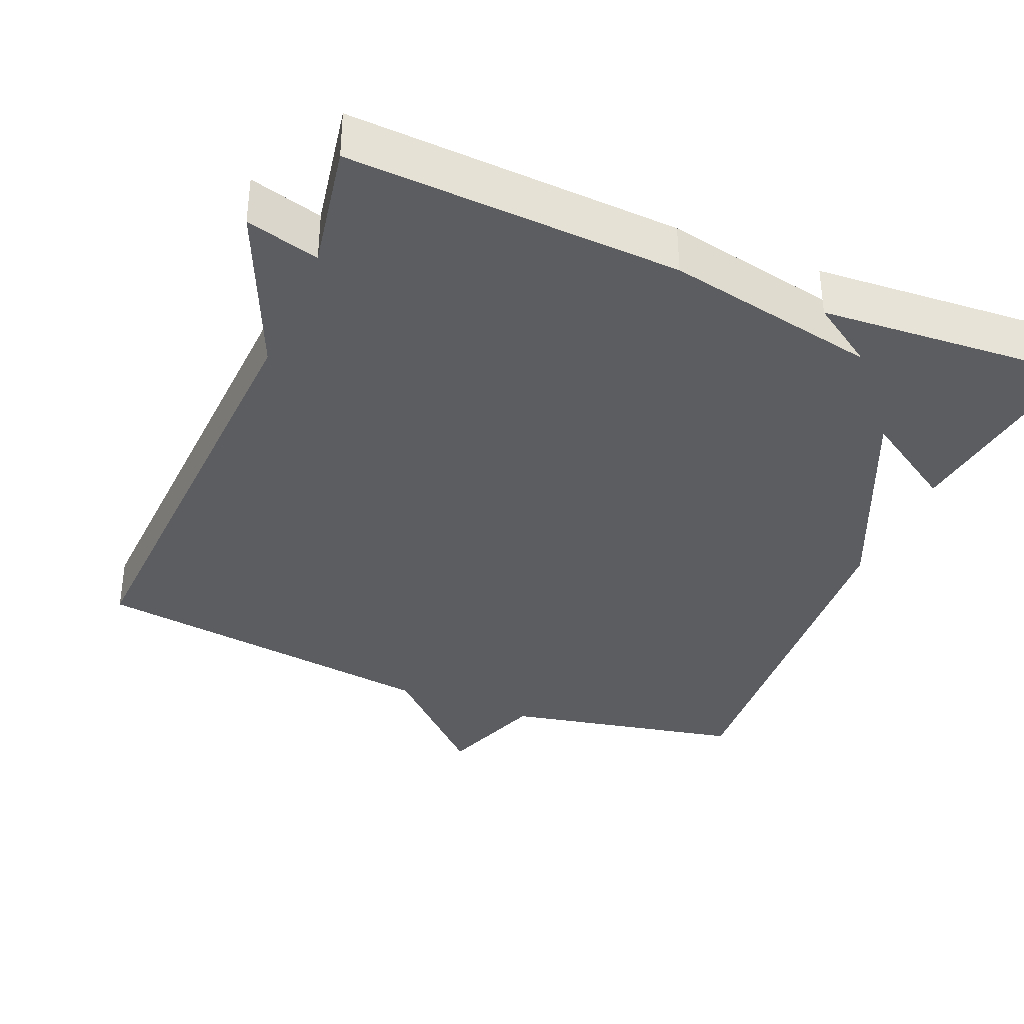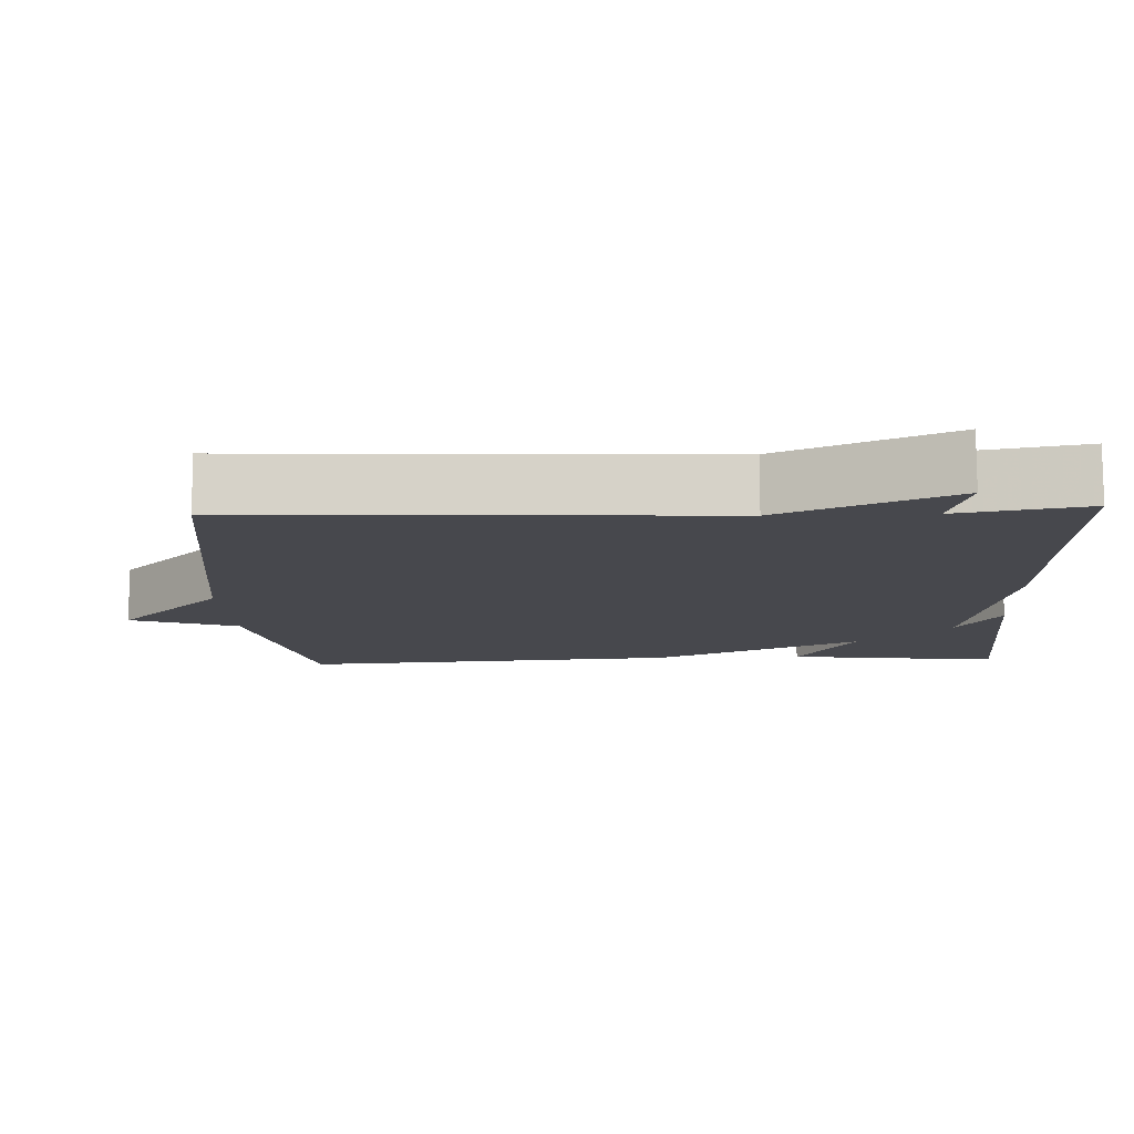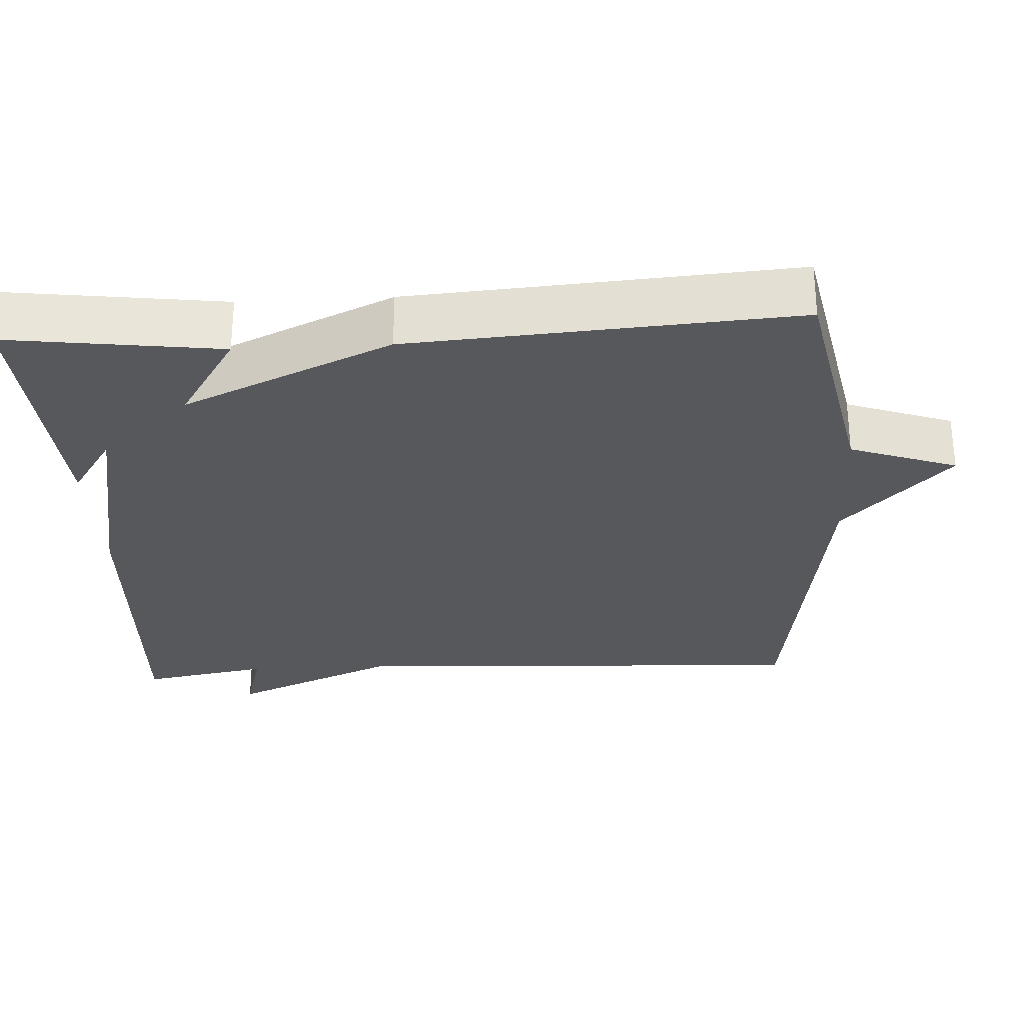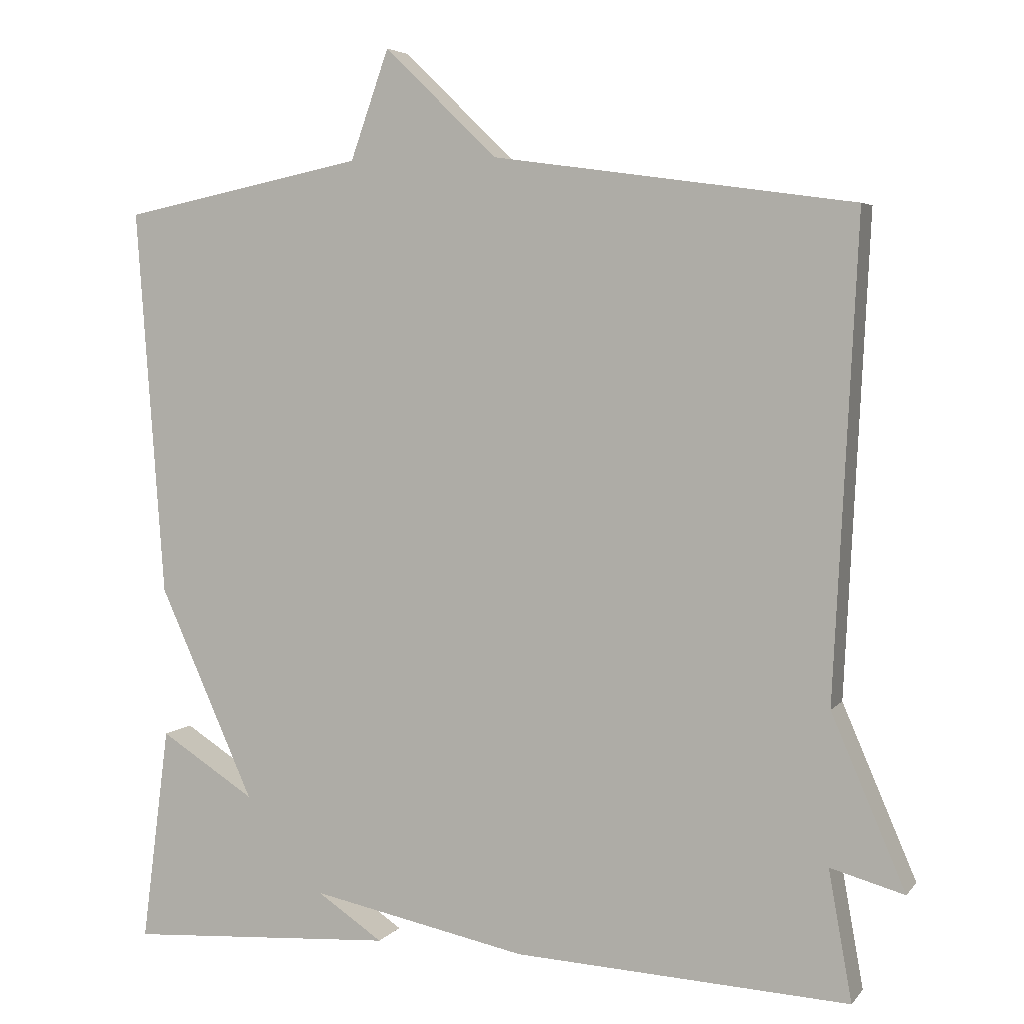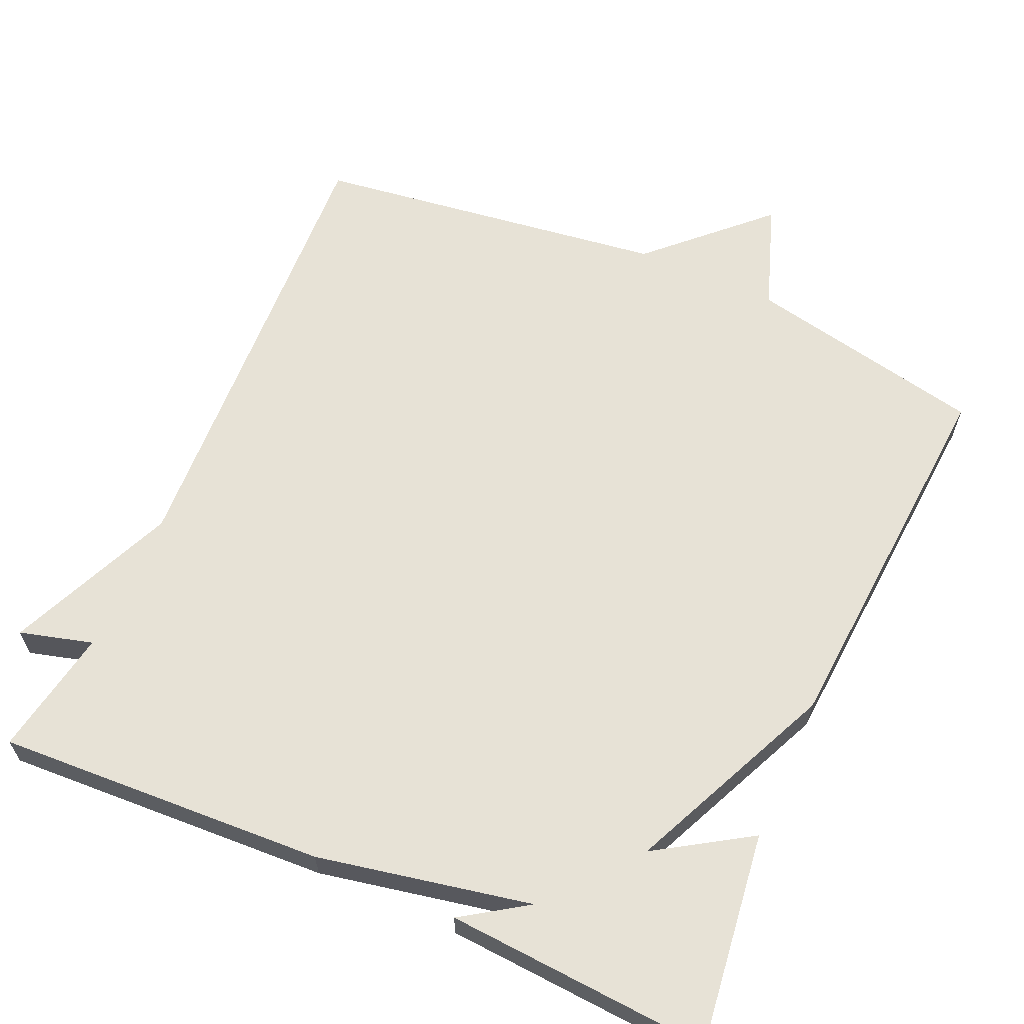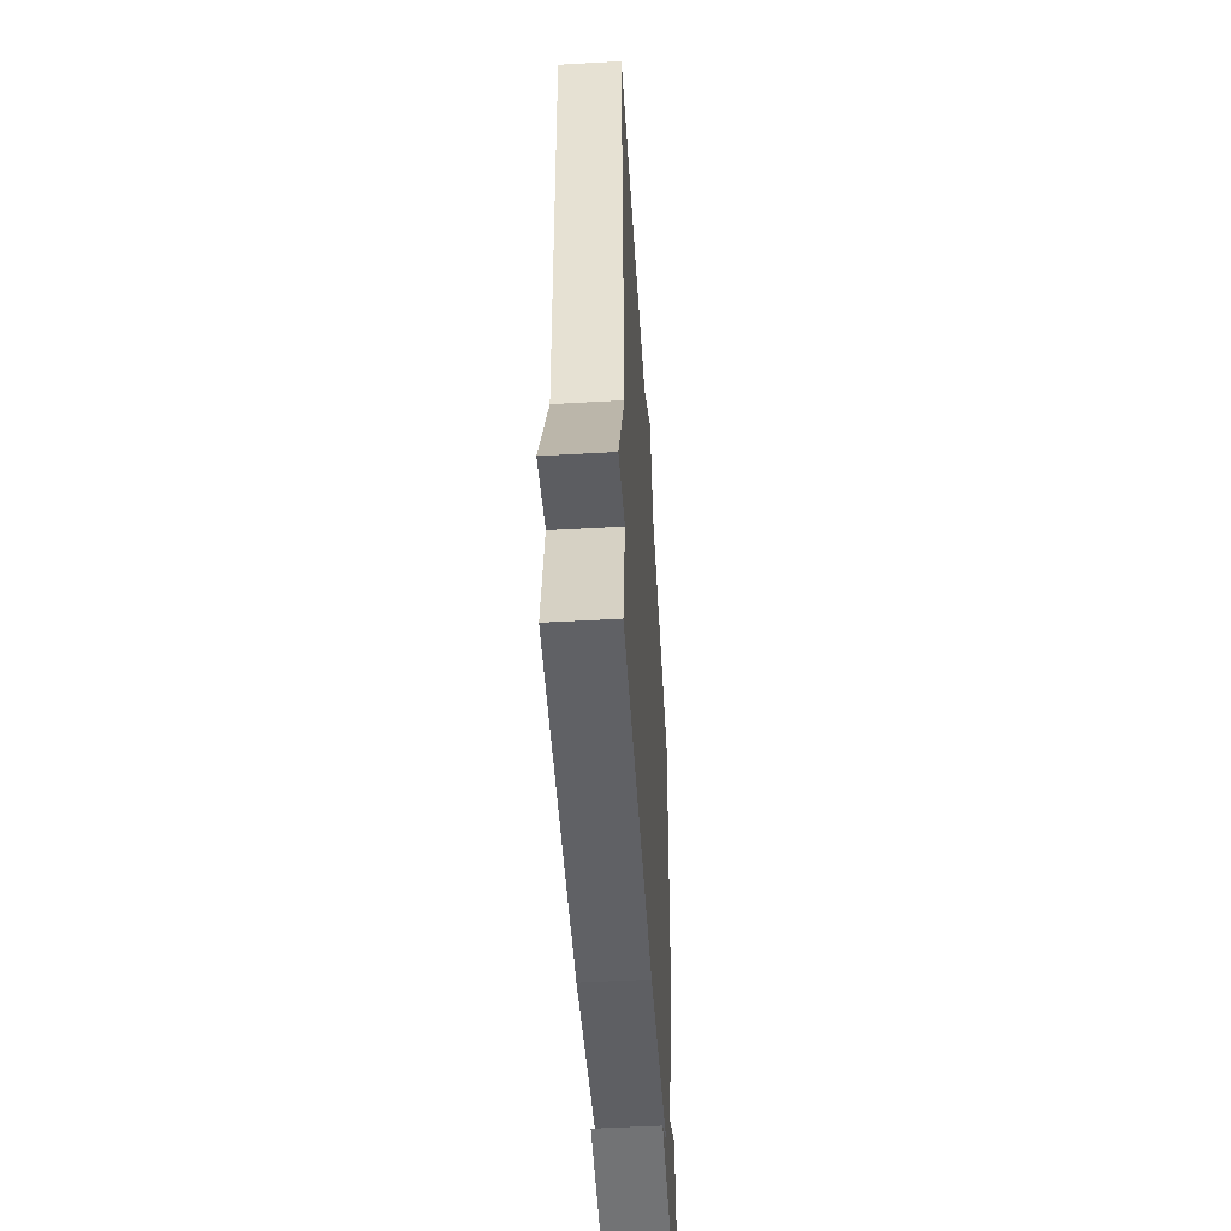
<metadata>
{"format":"obj","ext":"obj","renderer":"f3d","projection":"perspective","resolution":1024,"background":"white","views":[{"elev":-36.2,"azim":157.3,"up":"+Y"},{"elev":-11.8,"azim":92.5,"up":"+Y"},{"elev":-28.8,"azim":-86.9,"up":"+Y"},{"elev":4.7,"azim":19.9,"up":"+Z"},{"elev":63.0,"azim":-156.0,"up":"+Y"},{"elev":-52.1,"azim":93.5,"up":"+Z"}]}
</metadata>
<code>
v -0.5 0.07 -0.5
v -0.463 0.07 -0.214
v -0.337 0.07 -0.294
v -0.463 0.07 -0.014
v -0.5 0.07 0.5
v -0.178 0.07 0.566
v -0.127 0.07 0.71
v 0.022 0.07 0.566
v 0.5 0.07 0.5
v 0.469 0.07 -0.128
v 0.567 0.07 -0.355
v 0.469 0.07 -0.328
v 0.5 0.07 -0.5
v 0.056 0.07 -0.477
v -0.231 0.07 -0.419
v -0.144 0.07 -0.477
v -0.5 0 -0.5
v -0.463 0 -0.214
v -0.337 0 -0.294
v -0.463 0 -0.014
v -0.5 0 0.5
v -0.178 0 0.566
v -0.127 0 0.71
v 0.022 0 0.566
v 0.5 0 0.5
v 0.469 0 -0.128
v 0.567 0 -0.355
v 0.469 0 -0.328
v 0.5 0 -0.5
v 0.056 0 -0.477
v -0.231 0 -0.419
v -0.144 0 -0.477
f 15 16 1
f 12 13 14 15
f 10 11 12
f 10 12 15
f 8 9 10 15
f 6 7 8 15
f 5 6 15
f 4 5 15
f 3 4 15
f 1 2 3 15
f 17 32 31
f 31 30 29 28
f 28 27 26
f 31 28 26
f 31 26 25 24
f 31 24 23 22
f 31 22 21
f 31 21 20
f 31 20 19
f 31 19 18 17
f 1 17 18 2
f 2 18 19 3
f 3 19 20 4
f 4 20 21 5
f 5 21 22 6
f 6 22 23 7
f 7 23 24 8
f 8 24 25 9
f 9 25 26 10
f 10 26 27 11
f 11 27 28 12
f 12 28 29 13
f 13 29 30 14
f 14 30 31 15
f 15 31 32 16
f 16 32 17 1

</code>
